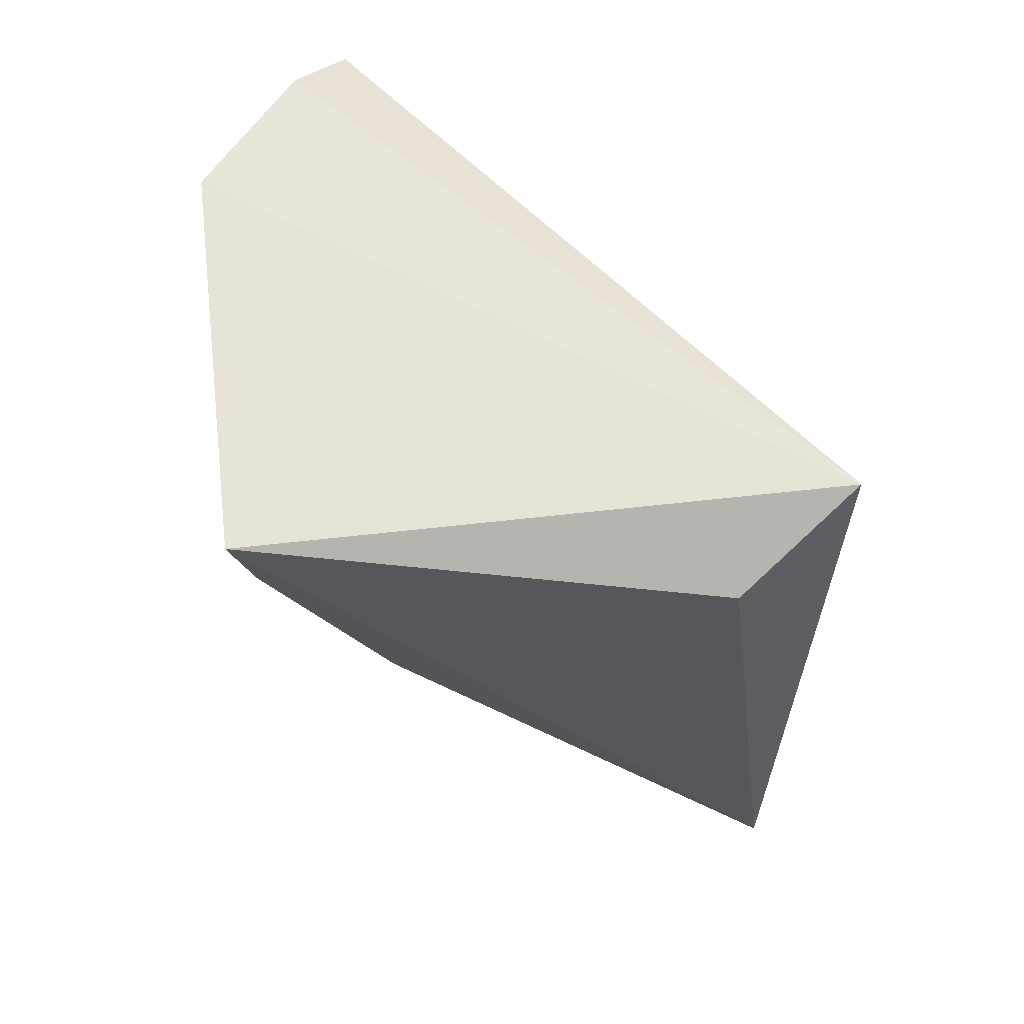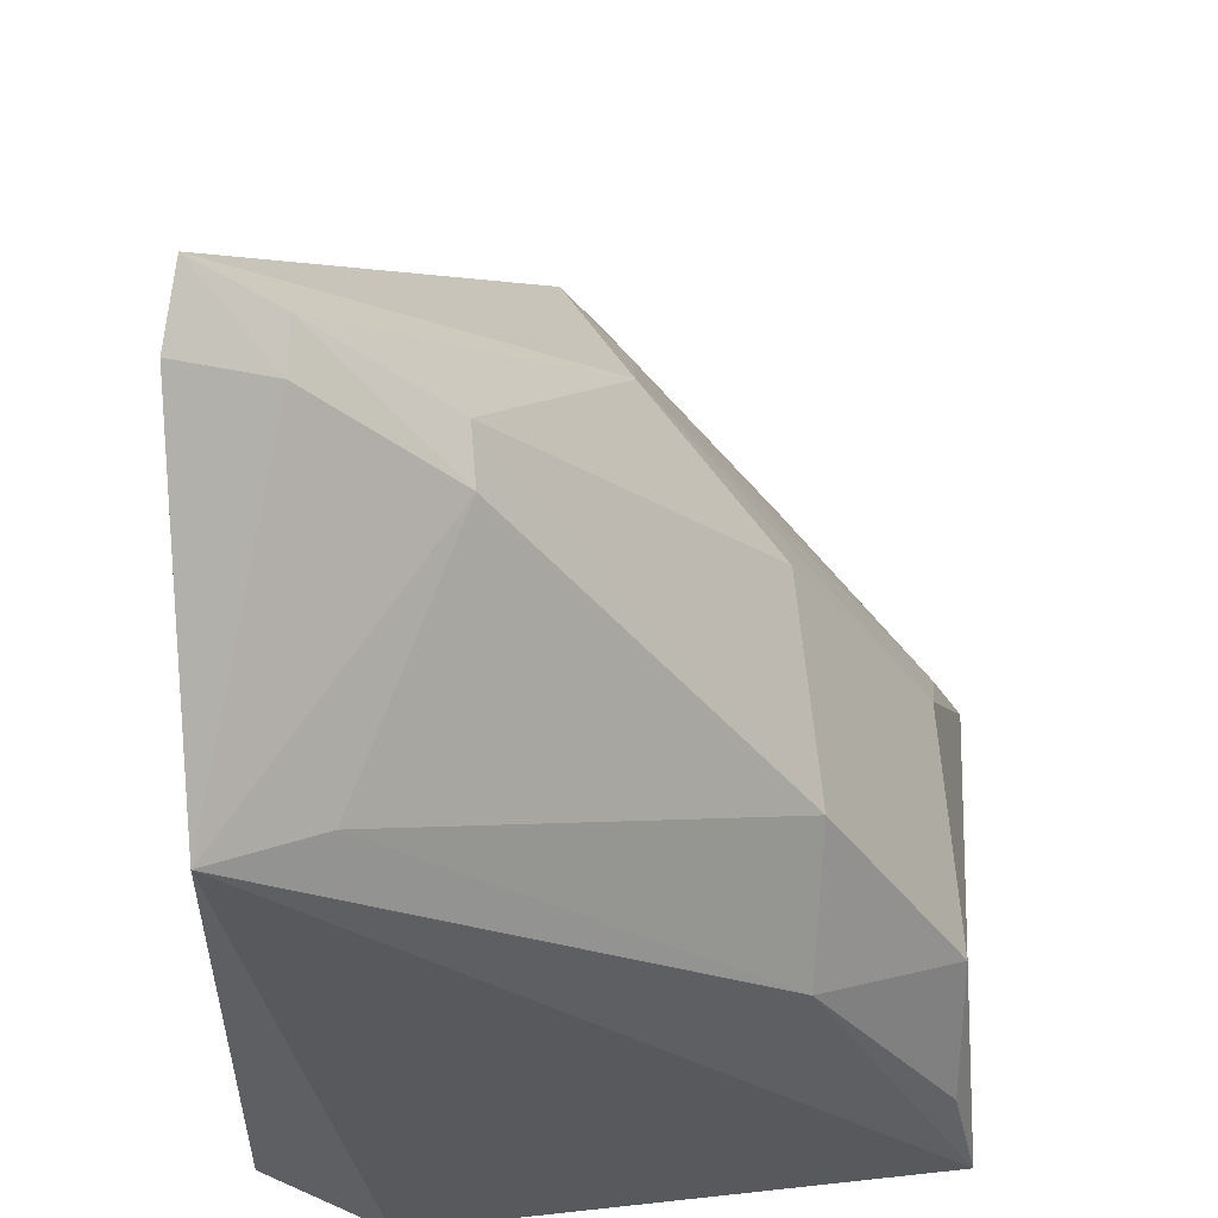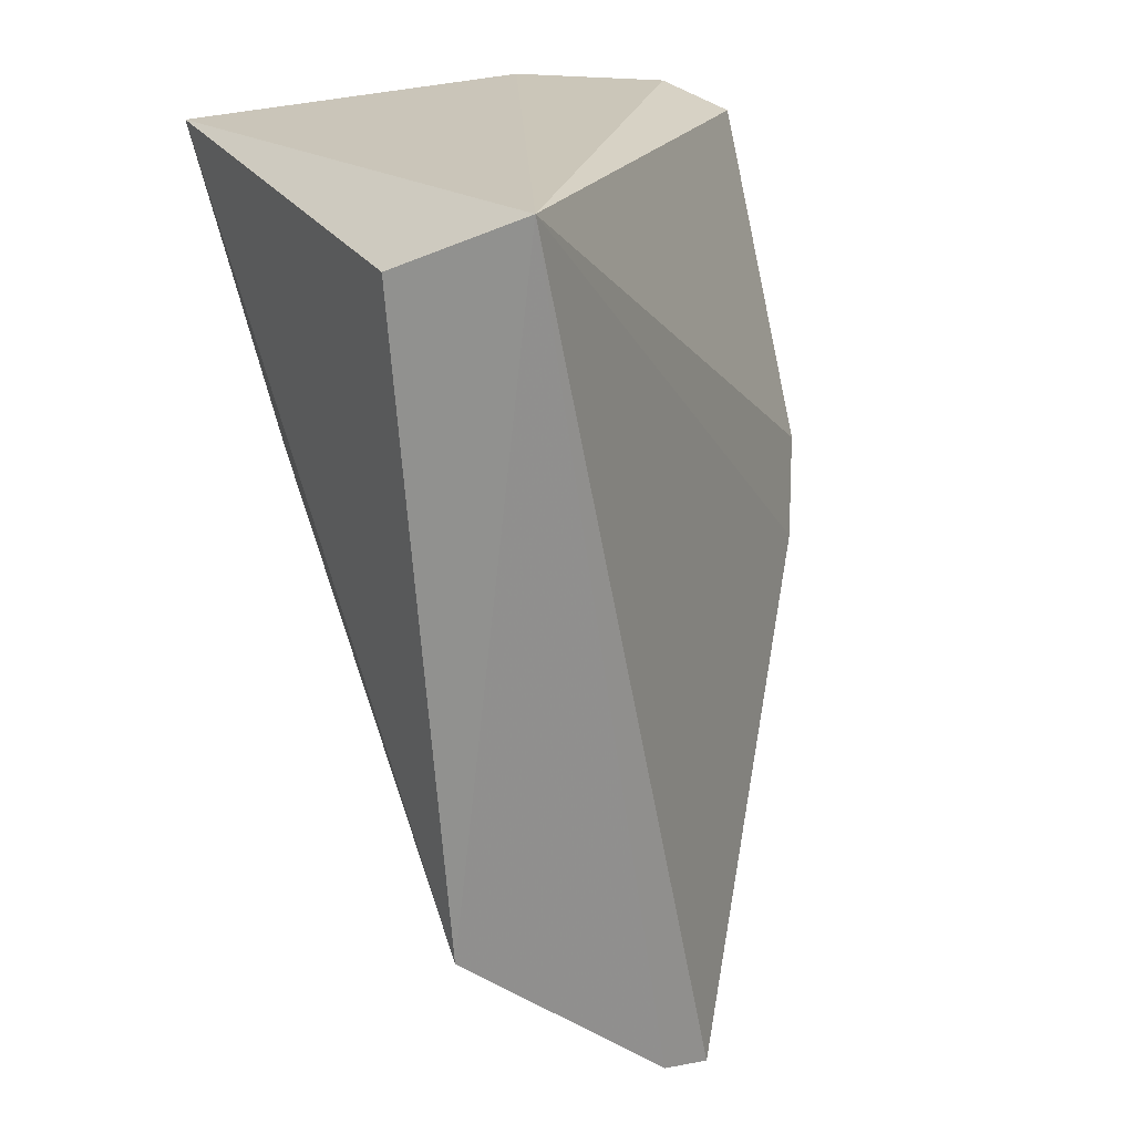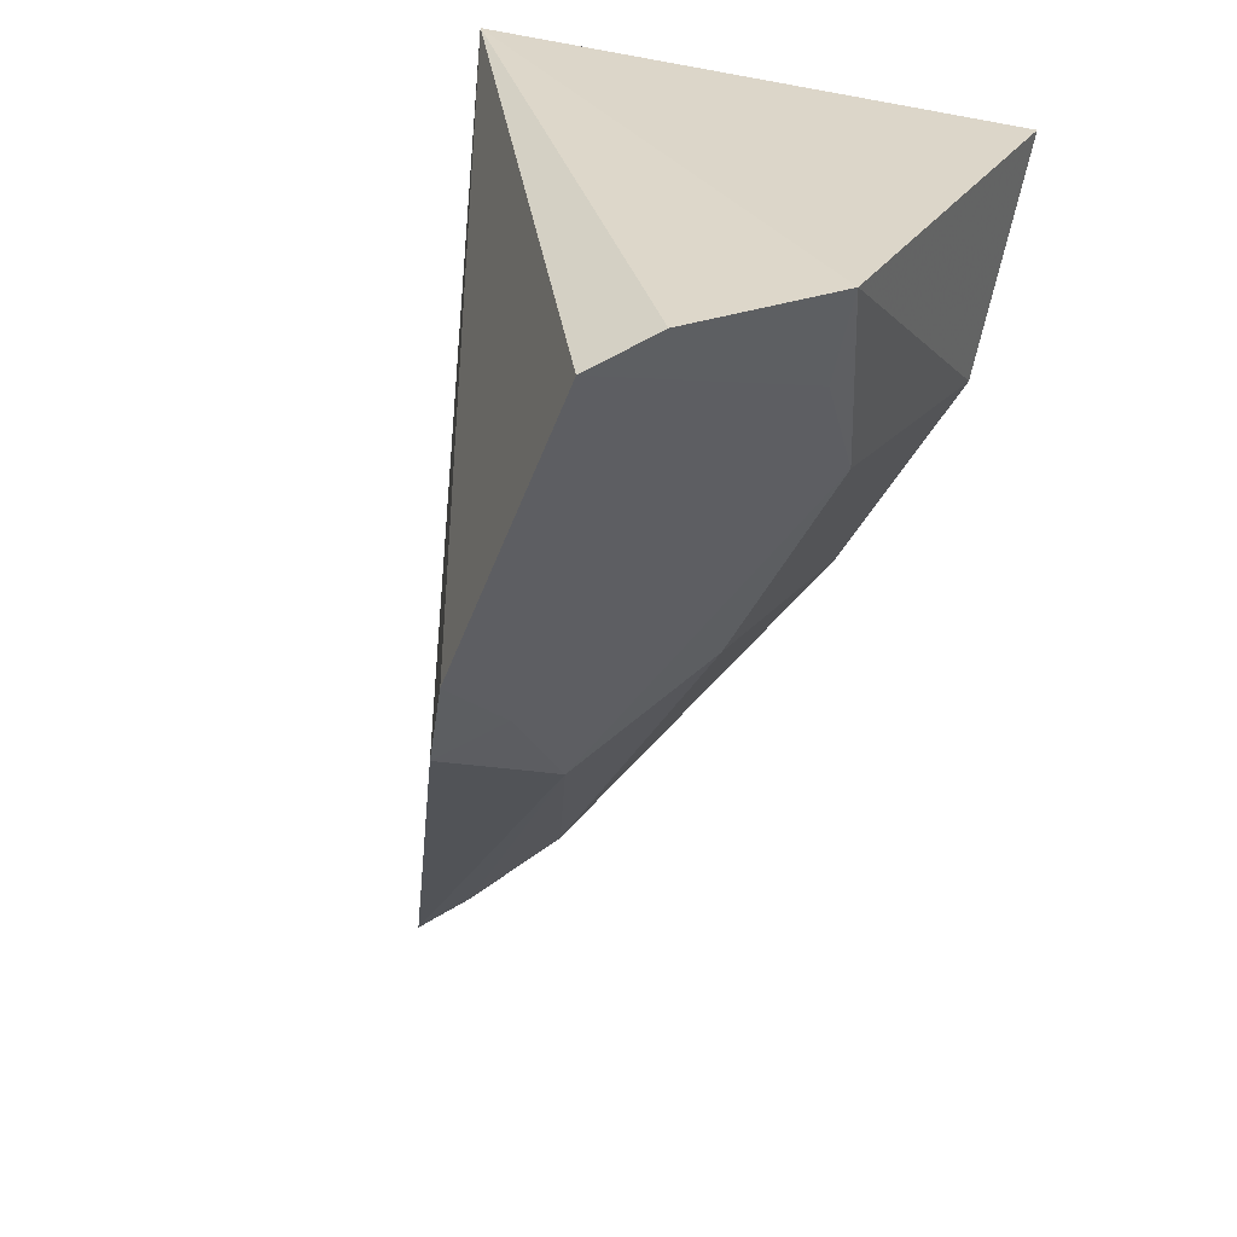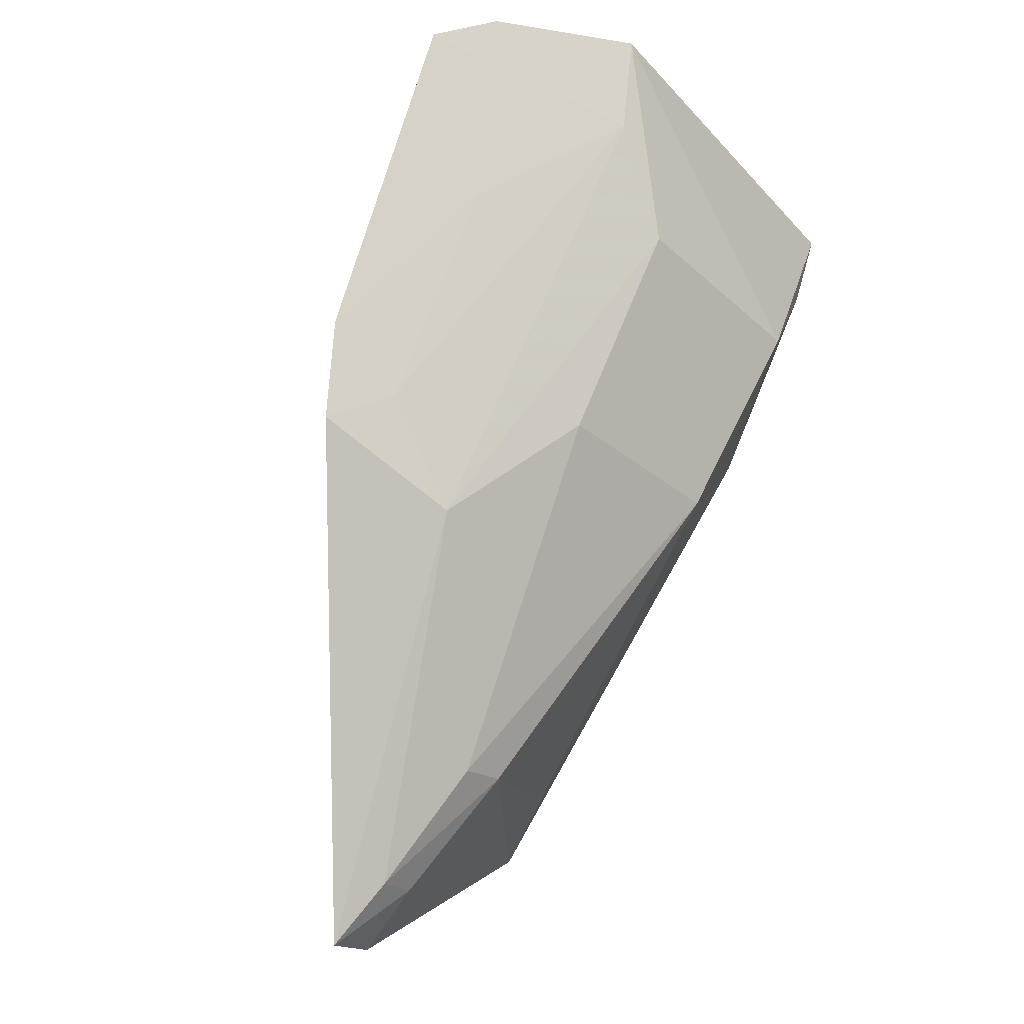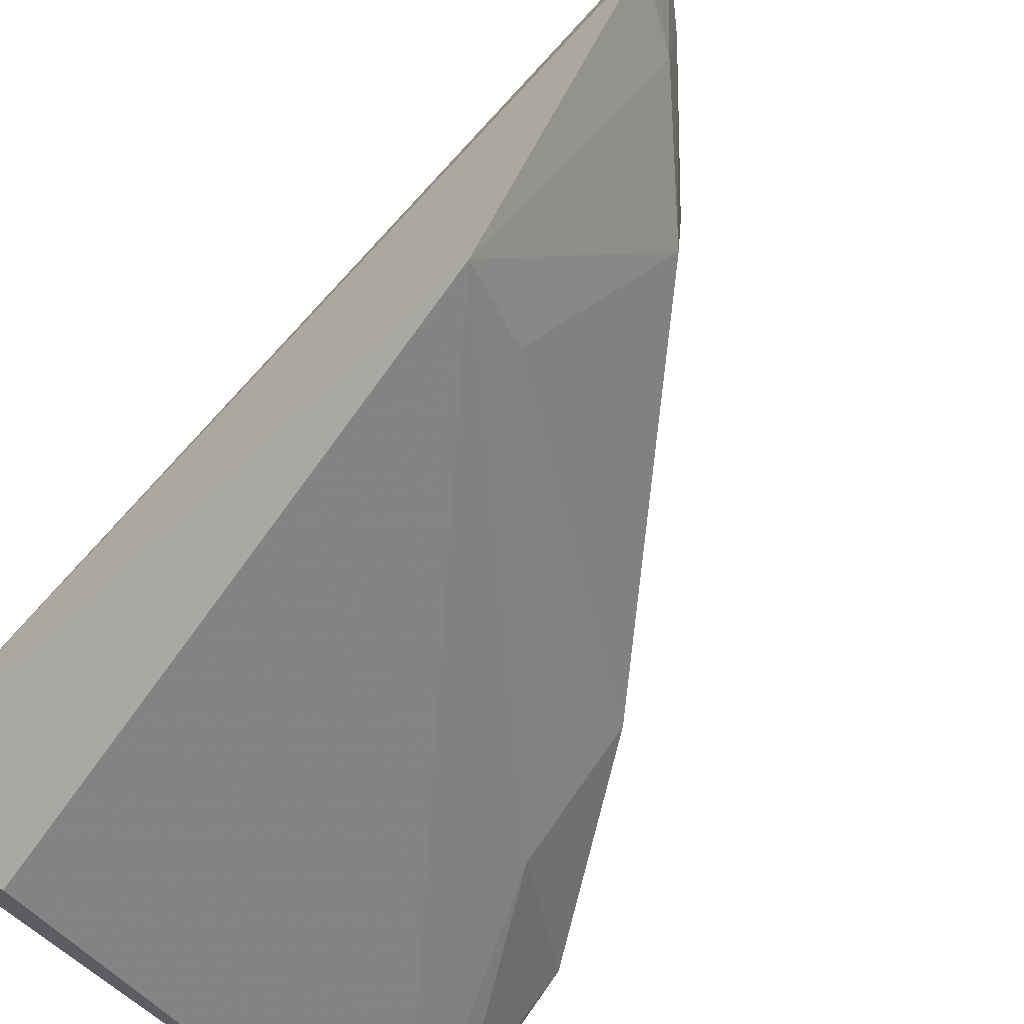
<metadata>
{"format":"obj","ext":"obj","renderer":"f3d","projection":"perspective","resolution":1024,"background":"white","views":[{"elev":61.1,"azim":174.6,"up":"+Y"},{"elev":-30.1,"azim":1.1,"up":"+Z"},{"elev":21.4,"azim":-127.0,"up":"+Y"},{"elev":29.7,"azim":28.8,"up":"+Y"},{"elev":-36.4,"azim":38.0,"up":"+Y"},{"elev":-65.3,"azim":-42.3,"up":"+Z"}]}
</metadata>
<code>
v 0.1773 -0.1921 0.00814
v 0.245 -0.1018 -0.01311
v 0.2289 -0.07855 0.05239
v 0.1719 -0.07254 -0.0233
v 0.177 -0.1628 -0.03192
v 0.247 -0.07386 -0.02417
v 0.2095 -0.1216 0.0491
v 0.1998 -0.1695 -0.0003918
v 0.176 -0.1894 -0.000139
v 0.2484 -0.07372 0.02954
v 0.1872 -0.08045 -0.03298
v 0.229 -0.1139 -0.02201
v 0.2053 -0.1344 0.04547
v 0.1853 -0.1835 0.001642
v 0.2276 -0.1005 0.03986
v 0.2277 -0.1287 0.01645
v 0.2357 -0.0746 0.04598
v 0.2445 -0.0866 -0.0217
v 0.2302 -0.1282 -0.01018
v 0.1855 -0.1847 0.0073
v 0.2125 -0.1303 0.03935
v 0.243 -0.1009 0.01647
v 0.2445 -0.08657 0.0267
v 0.1882 -0.1577 -0.02589
v 0.1993 -0.1708 0.006057
v 0.2129 -0.1439 0.02796
f 7 3 4
f 9 1 4
f 9 4 5
f 10 2 6
f 10 6 4
f 11 6 5
f 11 5 4
f 11 4 6
f 12 5 6
f 13 7 4
f 13 4 1
f 14 1 9
f 14 9 5
f 14 5 8
f 15 3 7
f 17 10 4
f 17 4 3
f 18 12 6
f 18 6 2
f 18 2 12
f 19 12 2
f 19 2 16
f 20 14 8
f 20 1 14
f 21 15 7
f 21 7 13
f 22 16 2
f 22 2 10
f 23 10 17
f 23 22 10
f 23 15 21
f 23 17 3
f 23 3 15
f 24 19 8
f 24 8 5
f 24 5 12
f 24 12 19
f 25 19 16
f 25 8 19
f 25 20 8
f 26 13 1
f 26 1 20
f 26 20 25
f 26 25 16
f 26 21 13
f 26 16 22
f 26 23 21
f 26 22 23

</code>
